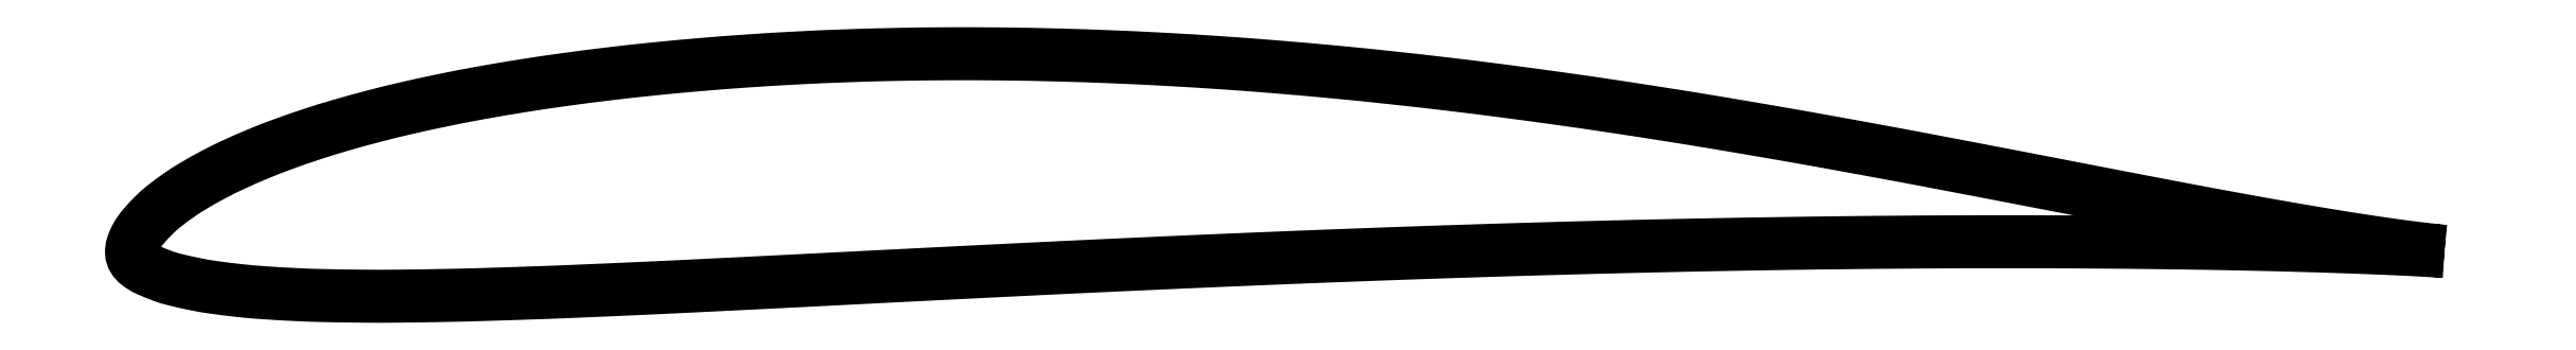
<metadata>
{"format":"dxf","ext":"dxf","renderer":"ezdxf+matplotlib","layout":"modelspace","background":"white","min_lineweight":24,"dpi":150}
</metadata>
<code>
0
SECTION
2
ENTITIES
0
POLYLINE
8
0
66
     1
10
0
20
0
30
0
70
     2
0
VERTEX
8
0
10
1
20
0
30
0
42
-0.000768
0
VERTEX
8
0
10
0.9974
20
0.000265
30
0
42
-0.002886
70
     1
0
VERTEX
8
0
10
0.9968
20
0.00034
30
0
42
-0.000167
0
VERTEX
8
0
10
0.9881
20
0.001346
30
0
42
-0.00139
70
     1
0
VERTEX
8
0
10
0.9871
20
0.00147
30
0
42
-0.003465
0
VERTEX
8
0
10
0.9809
20
0.002275
30
0
42
-0.002238
70
     1
0
VERTEX
8
0
10
0.9713
20
0.00363
30
0
42
-0.002403
0
VERTEX
8
0
10
0.961
20
0.005174
30
0
42
-0.002179
70
     1
0
VERTEX
8
0
10
0.9498
20
0.00698
30
0
42
-0.001637
0
VERTEX
8
0
10
0.9359
20
0.009314
30
0
42
-0.00177
70
     1
0
VERTEX
8
0
10
0.923
20
0.01156
30
0
42
-0.00103
0
VERTEX
8
0
10
0.9043
20
0.01494
30
0
42
-0.001525
70
     1
0
VERTEX
8
0
10
0.8917
20
0.01729
30
0
42
-0.000366
0
VERTEX
8
0
10
0.872
20
0.02103
30
0
42
-0.00046
70
     1
0
VERTEX
8
0
10
0.8564
20
0.02403
30
0
42
-0.000268
0
VERTEX
8
0
10
0.837
20
0.02777
30
0
42
0.000249
70
     1
0
VERTEX
8
0
10
0.8176
20
0.03151
30
0
42
0.000379
0
VERTEX
8
0
10
0.801
20
0.0347
30
0
42
0.000253
70
     1
0
VERTEX
8
0
10
0.7761
20
0.03945
30
0
42
0.001432
0
VERTEX
8
0
10
0.7599
20
0.04247
30
0
42
0.000837
70
     1
0
VERTEX
8
0
10
0.7323
20
0.04752
30
0
42
0.001869
0
VERTEX
8
0
10
0.7134
20
0.05085
30
0
42
0.001319
70
     1
0
VERTEX
8
0
10
0.6866
20
0.05541
30
0
42
0.002301
0
VERTEX
8
0
10
0.6657
20
0.05883
30
0
42
0.001864
70
     1
0
VERTEX
8
0
10
0.6397
20
0.06283
30
0
42
0.002735
0
VERTEX
8
0
10
0.618
20
0.06597
30
0
42
0.002276
70
     1
0
VERTEX
8
0
10
0.5919
20
0.06949
30
0
42
0.002952
0
VERTEX
8
0
10
0.5691
20
0.07232
30
0
42
0.002649
70
     1
0
VERTEX
8
0
10
0.5436
20
0.07519
30
0
42
0.003271
0
VERTEX
8
0
10
0.5205
20
0.07751
30
0
42
0.002984
70
     1
0
VERTEX
8
0
10
0.4952
20
0.07974
30
0
42
0.00348
0
VERTEX
8
0
10
0.4718
20
0.0815
30
0
42
0.003305
70
     1
0
VERTEX
8
0
10
0.4472
20
0.08301
30
0
42
0.003657
0
VERTEX
8
0
10
0.424
20
0.08411
30
0
42
0.003491
70
     1
0
VERTEX
8
0
10
0.3998
20
0.08491
30
0
42
0.003778
0
VERTEX
8
0
10
0.3769
20
0.08533
30
0
42
0.003698
70
     1
0
VERTEX
8
0
10
0.3535
20
0.08542
30
0
42
0.004014
0
VERTEX
8
0
10
0.3311
20
0.08515
30
0
42
0.004008
70
     1
0
VERTEX
8
0
10
0.3086
20
0.08453
30
0
42
0.004136
0
VERTEX
8
0
10
0.2871
20
0.08358
30
0
42
0.00414
70
     1
0
VERTEX
8
0
10
0.2655
20
0.08227
30
0
42
0.004138
0
VERTEX
8
0
10
0.2452
20
0.0807
30
0
42
0.004073
70
     1
0
VERTEX
8
0
10
0.2246
20
0.07876
30
0
42
0.004472
0
VERTEX
8
0
10
0.2056
20
0.07665
30
0
42
0.004373
70
     1
0
VERTEX
8
0
10
0.1862
20
0.07414
30
0
42
0.005282
0
VERTEX
8
0
10
0.169
20
0.07158
30
0
42
0.004946
70
     1
0
VERTEX
8
0
10
0.1507
20
0.06848
30
0
42
0.006179
0
VERTEX
8
0
10
0.1351
20
0.06546
30
0
42
0.005823
70
     1
0
VERTEX
8
0
10
0.1186
20
0.06186
30
0
42
0.007355
0
VERTEX
8
0
10
0.1047
20
0.05845
30
0
42
0.006868
70
     1
0
VERTEX
8
0
10
0.08988
20
0.05437
30
0
42
0.008722
0
VERTEX
8
0
10
0.07769
20
0.05059
30
0
42
0.008247
70
     1
0
VERTEX
8
0
10
0.06493
20
0.04616
30
0
42
0.01064
0
VERTEX
8
0
10
0.05472
20
0.04218
30
0
42
0.009818
70
     1
0
VERTEX
8
0
10
0.04385
20
0.03741
30
0
42
0.01335
0
VERTEX
8
0
10
0.03562
20
0.03334
30
0
42
0.01208
70
     1
0
VERTEX
8
0
10
0.02676
20
0.02838
30
0
42
0.01828
0
VERTEX
8
0
10
0.02056
20
0.0244
30
0
42
0.01596
70
     1
0
VERTEX
8
0
10
0.0138
20
0.01937
30
0
42
0.02708
0
VERTEX
8
0
10
0.009904
20
0.01591
30
0
42
0.01971
70
     1
0
VERTEX
8
0
10
0.00502
20
0.01069
30
0
42
0.04668
0
VERTEX
8
0
10
0.002301
20
0.006874
30
0
42
0.04924
70
     1
0
VERTEX
8
0
10
0.00046
20
0.00283
30
0
42
0.09619
0
VERTEX
8
0
10
-2.1e-05
20
-0.000658
30
0
42
0.1278
70
     1
0
VERTEX
8
0
10
0.00079
20
-0.0032
30
0
42
0.08718
0
VERTEX
8
0
10
0.002876
20
-0.005498
30
0
42
0.05866
70
     1
0
VERTEX
8
0
10
0.00681
20
-0.00787
30
0
42
0.01871
0
VERTEX
8
0
10
0.01351
20
-0.01061
30
0
42
0.02678
70
     1
0
VERTEX
8
0
10
0.01835
20
-0.01209
30
0
42
0.01106
0
VERTEX
8
0
10
0.0279
20
-0.01424
30
0
42
0.01507
70
     1
0
VERTEX
8
0
10
0.03499
20
-0.01545
30
0
42
0.007739
0
VERTEX
8
0
10
0.0471
20
-0.01695
30
0
42
0.009846
70
     1
0
VERTEX
8
0
10
0.05666
20
-0.0178
30
0
42
0.005247
0
VERTEX
8
0
10
0.0714
20
-0.01866
30
0
42
0.006516
70
     1
0
VERTEX
8
0
10
0.08329
20
-0.01907
30
0
42
0.003412
0
VERTEX
8
0
10
0.1013
20
-0.01934
30
0
42
0.004597
70
     1
0
VERTEX
8
0
10
0.1148
20
-0.01932
30
0
42
0.002097
0
VERTEX
8
0
10
0.1354
20
-0.01902
30
0
42
0.002799
70
     1
0
VERTEX
8
0
10
0.1509
20
-0.01864
30
0
42
0.001145
0
VERTEX
8
0
10
0.1757
20
-0.01784
30
0
42
0.001818
70
     1
0
VERTEX
8
0
10
0.1913
20
-0.01724
30
0
42
0.000626
0
VERTEX
8
0
10
0.2194
20
-0.01603
30
0
42
0.001079
70
     1
0
VERTEX
8
0
10
0.2357
20
-0.01527
30
0
42
0.000159
0
VERTEX
8
0
10
0.2659
20
-0.01379
30
0
42
0.000273
70
     1
0
VERTEX
8
0
10
0.2835
20
-0.01291
30
0
42
0.00012
0
VERTEX
8
0
10
0.3088
20
-0.01162
30
0
42
-0.000157
70
     1
0
VERTEX
8
0
10
0.3341
20
-0.01034
30
0
42
-0.000179
0
VERTEX
8
0
10
0.3579
20
-0.009152
30
0
42
-0.000145
70
     1
0
VERTEX
8
0
10
0.3871
20
-0.00771
30
0
42
-0.000582
0
VERTEX
8
0
10
0.4081
20
-0.006704
30
0
42
-0.000364
70
     1
0
VERTEX
8
0
10
0.4416
20
-0.00516
30
0
42
-0.000636
0
VERTEX
8
0
10
0.4663
20
-0.004075
30
0
42
-0.000509
70
     1
0
VERTEX
8
0
10
0.497
20
-0.00279
30
0
42
-0.000741
0
VERTEX
8
0
10
0.5229
20
-0.001775
30
0
42
-0.000644
70
     1
0
VERTEX
8
0
10
0.5527
20
-0.00069
30
0
42
-0.000806
0
VERTEX
8
0
10
0.5788
20
0.000188
30
0
42
-0.000728
70
     1
0
VERTEX
8
0
10
0.6078
20
0.00107
30
0
42
-0.000851
0
VERTEX
8
0
10
0.6346
20
0.001803
30
0
42
-0.000844
70
     1
0
VERTEX
8
0
10
0.6616
20
0.00245
30
0
42
-0.00089
0
VERTEX
8
0
10
0.6869
20
0.002968
30
0
42
-0.000845
70
     1
0
VERTEX
8
0
10
0.7136
20
0.00342
30
0
42
-0.000884
0
VERTEX
8
0
10
0.7391
20
0.003766
30
0
42
-0.000952
70
     1
0
VERTEX
8
0
10
0.7629
20
0.004
30
0
42
-0.000957
0
VERTEX
8
0
10
0.786
20
0.004139
30
0
42
-0.000961
70
     1
0
VERTEX
8
0
10
0.8089
20
0.00419
30
0
42
-0.000899
0
VERTEX
8
0
10
0.8313
20
0.004156
30
0
42
-0.00101
70
     1
0
VERTEX
8
0
10
0.8511
20
0.00405
30
0
42
-0.000939
0
VERTEX
8
0
10
0.8704
20
0.003872
30
0
42
-0.000979
70
     1
0
VERTEX
8
0
10
0.8889
20
0.00363
30
0
42
-0.000954
0
VERTEX
8
0
10
0.9068
20
0.003327
30
0
42
-0.001133
70
     1
0
VERTEX
8
0
10
0.9218
20
0.00301
30
0
42
-0.001049
0
VERTEX
8
0
10
0.9363
20
0.002641
30
0
42
-0.00116
70
     1
0
VERTEX
8
0
10
0.9494
20
0.00225
30
0
42
-0.000974
0
VERTEX
8
0
10
0.9615
20
0.001836
30
0
42
-0.001213
70
     1
0
VERTEX
8
0
10
0.9713
20
0.00146
30
0
42
-0.001095
0
VERTEX
8
0
10
0.9814
20
0.001024
30
0
42
-0.001914
70
     1
0
VERTEX
8
0
10
0.9871
20
0.00074
30
0
42
-0.000741
0
VERTEX
8
0
10
0.9877
20
0.00071
30
0
42
-4.5e-05
70
     1
0
VERTEX
8
0
10
0.9968
20
0.0002
30
0
42
-0.001425
0
VERTEX
8
0
10
0.9974
20
0.000161
30
0
42
-0.000369
70
     1
0
VERTEX
8
0
10
1
20
0
30
0
42
-0.000369
0
SEQEND
8
0
0
ENDSEC
0
EOF

</code>
